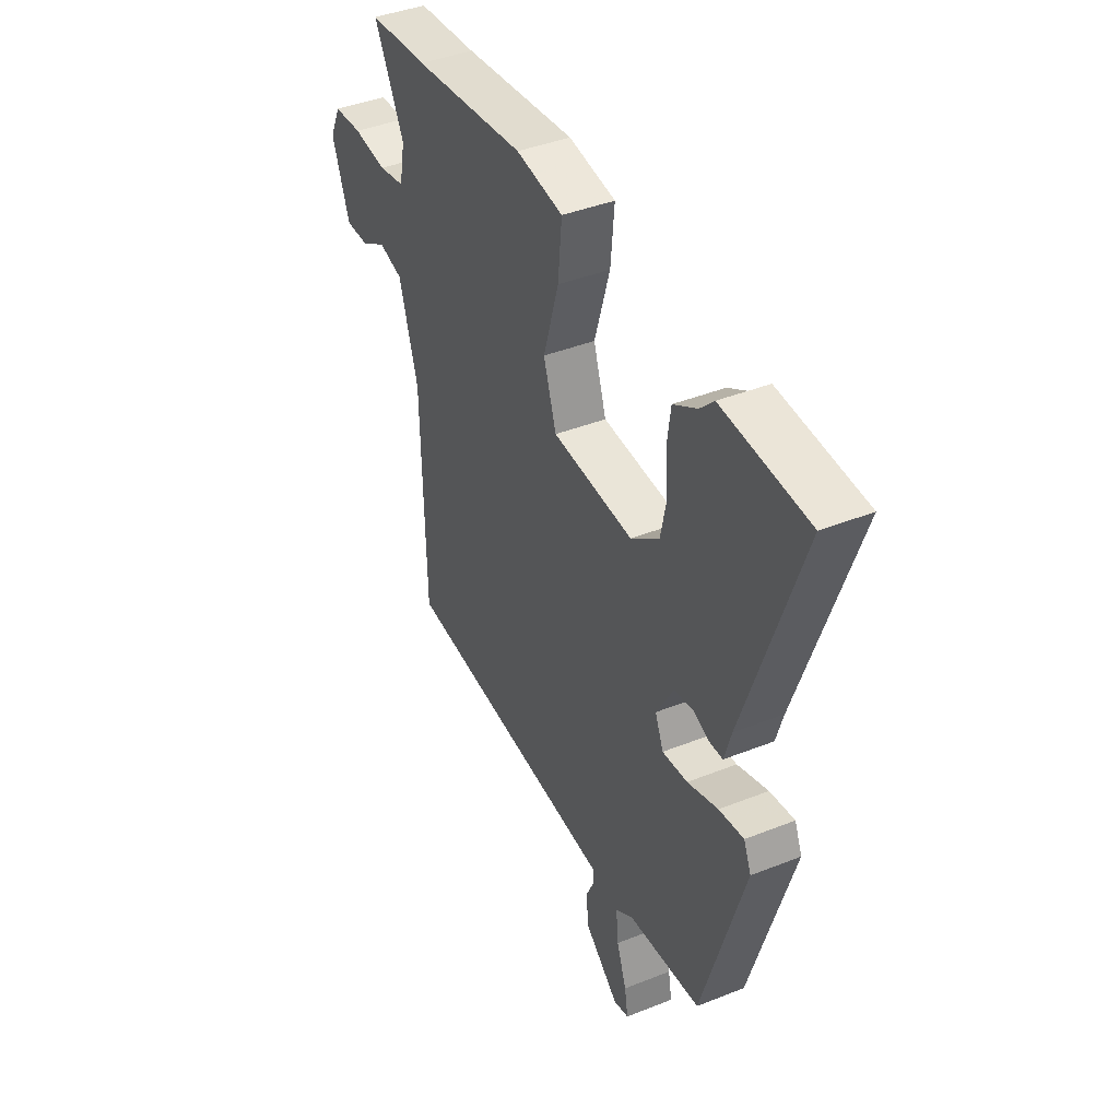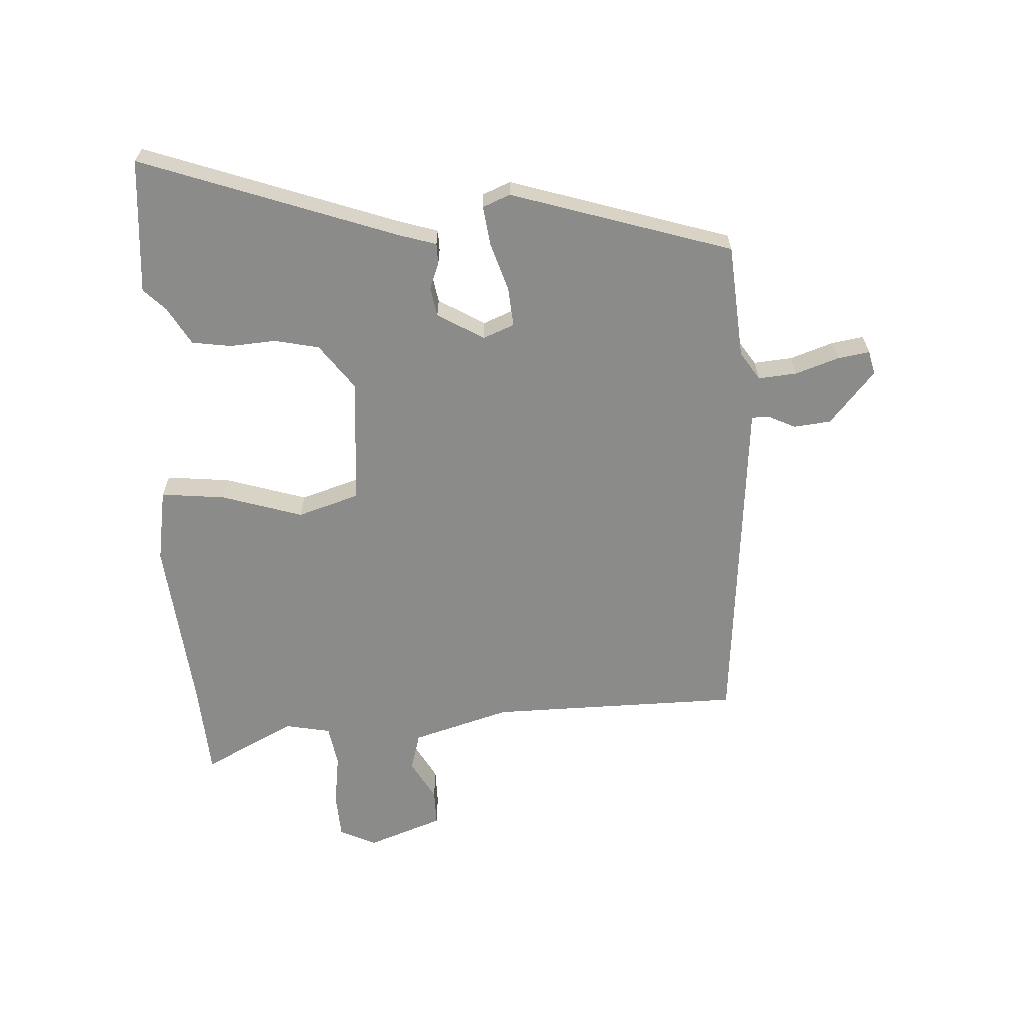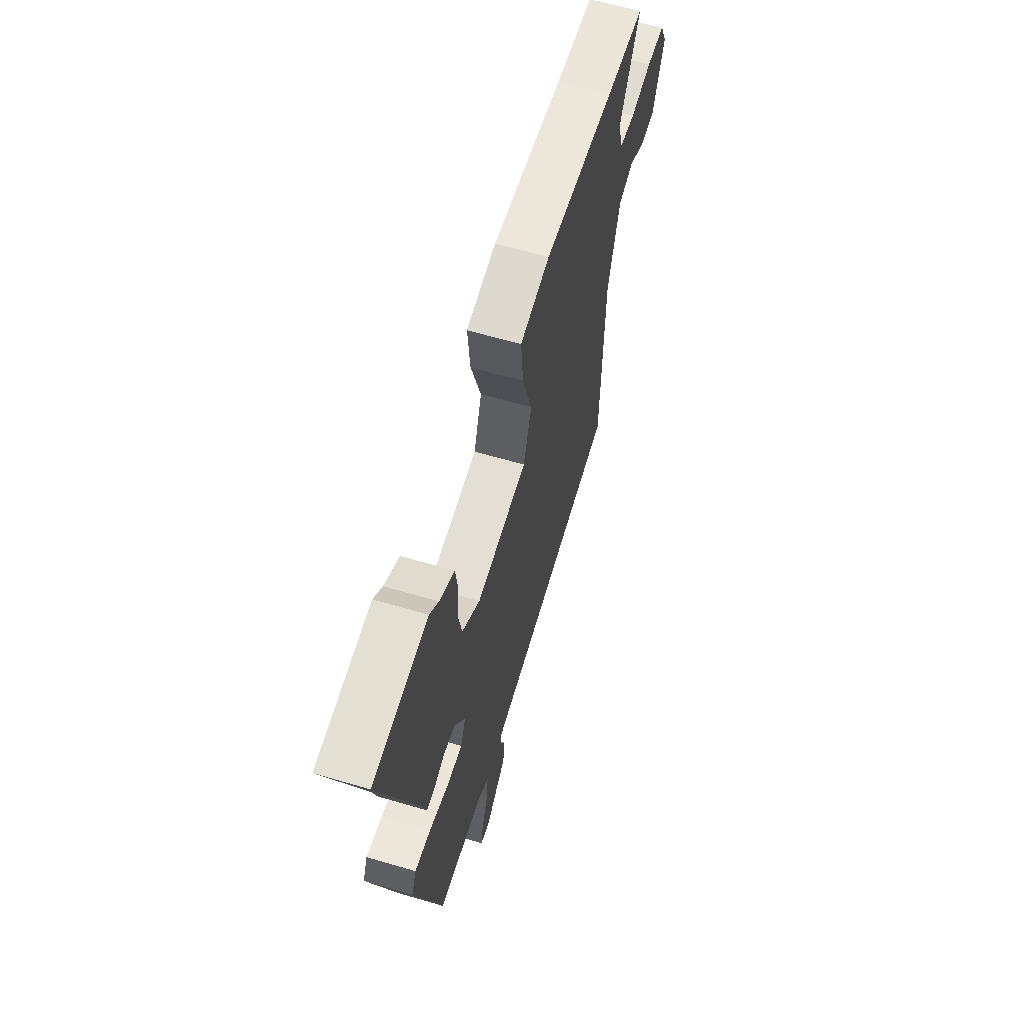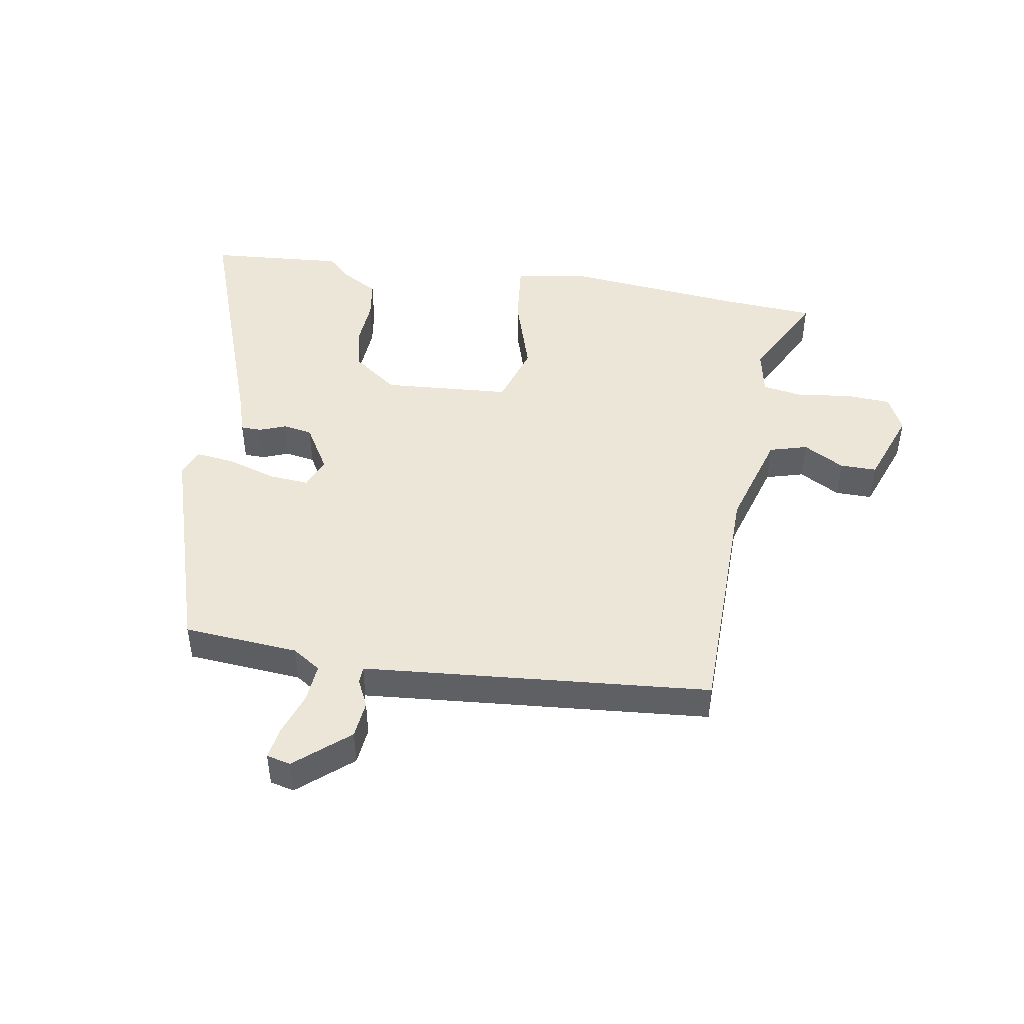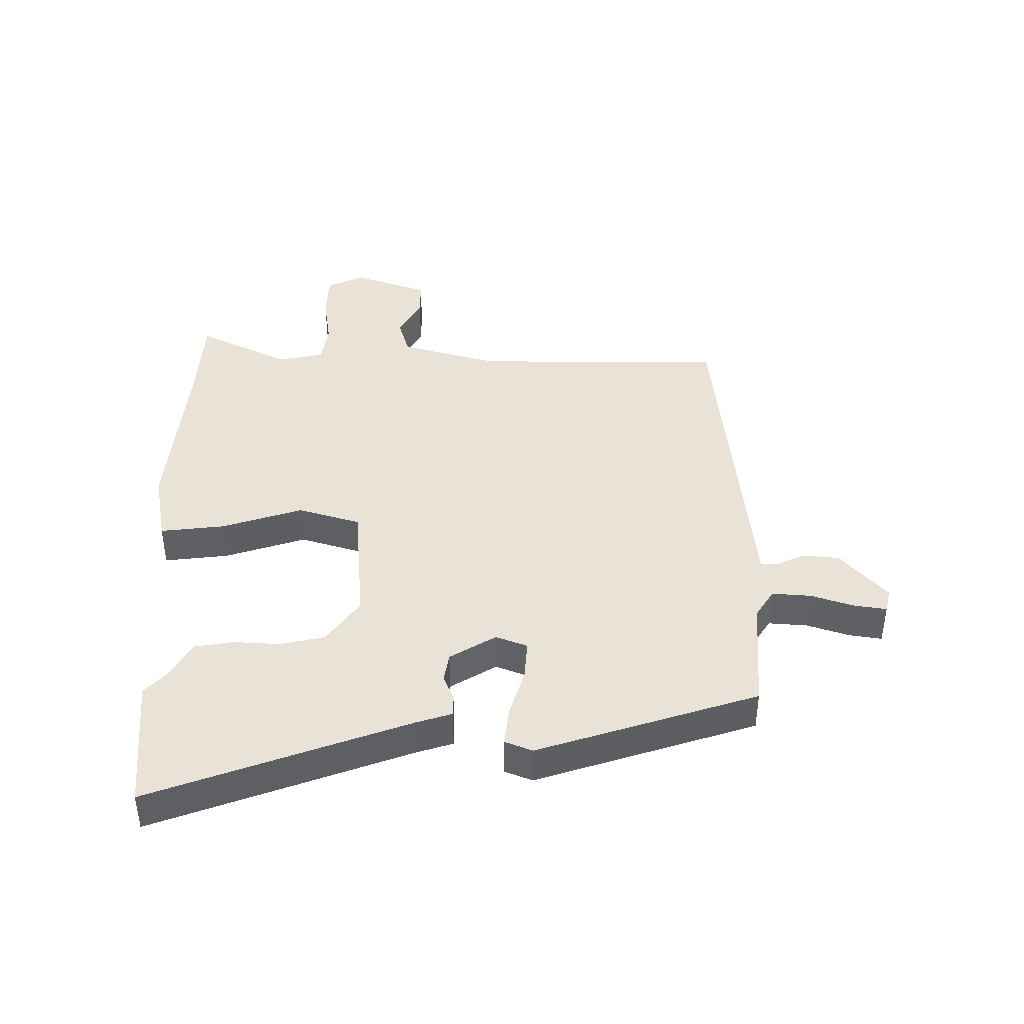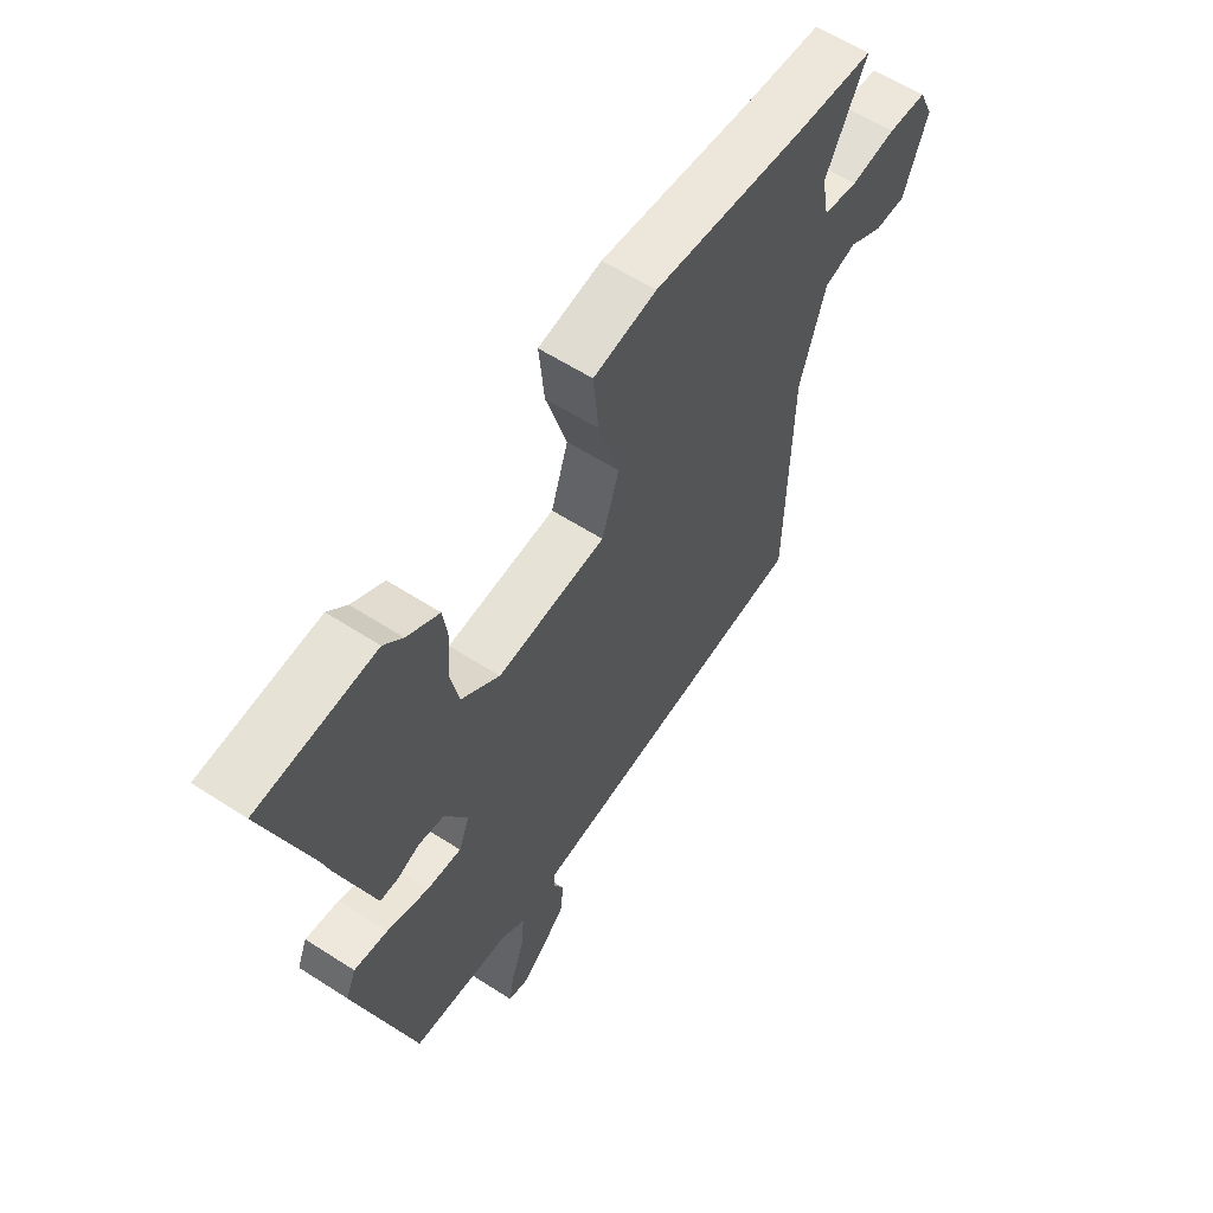
<metadata>
{"format":"obj","ext":"obj","renderer":"f3d","projection":"perspective","resolution":1024,"background":"white","views":[{"elev":41.0,"azim":64.1,"up":"+Z"},{"elev":-63.7,"azim":92.5,"up":"+Y"},{"elev":62.4,"azim":106.6,"up":"+Z"},{"elev":46.1,"azim":-171.1,"up":"+Y"},{"elev":41.7,"azim":89.0,"up":"+Y"},{"elev":59.3,"azim":123.6,"up":"+Z"}]}
</metadata>
<code>
v -0.565 0.07 0.495
v -0.411 0.07 0.507
v -0.122 0.07 0.539
v -0.001 0.07 0.52
v -0.011 0.07 0.415
v -0.051 0.07 0.282
v -0.018 0.07 0.181
v 0.19 0.07 0.168
v 0.263 0.07 0.223
v 0.278 0.07 0.296
v 0.272 0.07 0.372
v 0.281 0.07 0.436
v 0.342 0.07 0.472
v 0.378 0.07 0.508
v 0.599 0.07 0.493
v 0.455 0.07 0.074
v 0.437 0.07 0.013
v 0.403 0.07 0.012
v 0.36 0.07 0.028
v 0.312 0.07 0.019
v 0.268 0.07 -0.057
v 0.289 0.07 -0.108
v 0.354 0.07 -0.102
v 0.433 0.07 -0.076
v 0.497 0.07 -0.067
v 0.516 0.07 -0.112
v 0.407 0.07 -0.474
v 0.22 0.07 -0.491
v 0.174 0.07 -0.522
v 0.18 0.07 -0.585
v 0.205 0.07 -0.656
v 0.214 0.07 -0.708
v 0.175 0.07 -0.718
v 0.088 0.07 -0.645
v 0.081 0.07 -0.584
v 0.102 0.07 -0.539
v 0.101 0.07 -0.511
v 0.023 0.07 -0.505
v -0.465 0.07 -0.468
v -0.474 0.07 -0.056
v -0.523 0.07 0.104
v -0.585 0.07 0.121
v -0.651 0.07 0.083
v -0.711 0.07 0.082
v -0.757 0.07 0.205
v -0.729 0.07 0.265
v -0.655 0.07 0.27
v -0.568 0.07 0.259
v -0.501 0.07 0.271
v -0.487 0.07 0.346
v -0.565 0 0.495
v -0.411 0 0.507
v -0.122 0 0.539
v -0.001 0 0.52
v -0.011 0 0.415
v -0.051 0 0.282
v -0.018 0 0.181
v 0.19 0 0.168
v 0.263 0 0.223
v 0.278 0 0.296
v 0.272 0 0.372
v 0.281 0 0.436
v 0.342 0 0.472
v 0.378 0 0.508
v 0.599 0 0.493
v 0.455 0 0.074
v 0.437 0 0.013
v 0.403 0 0.012
v 0.36 0 0.028
v 0.312 0 0.019
v 0.268 0 -0.057
v 0.289 0 -0.108
v 0.354 0 -0.102
v 0.433 0 -0.076
v 0.497 0 -0.067
v 0.516 0 -0.112
v 0.407 0 -0.474
v 0.22 0 -0.491
v 0.174 0 -0.522
v 0.18 0 -0.585
v 0.205 0 -0.656
v 0.214 0 -0.708
v 0.175 0 -0.718
v 0.088 0 -0.645
v 0.081 0 -0.584
v 0.102 0 -0.539
v 0.101 0 -0.511
v 0.023 0 -0.505
v -0.465 0 -0.468
v -0.474 0 -0.056
v -0.523 0 0.104
v -0.585 0 0.121
v -0.651 0 0.083
v -0.711 0 0.082
v -0.757 0 0.205
v -0.729 0 0.265
v -0.655 0 0.27
v -0.568 0 0.259
v -0.501 0 0.271
v -0.487 0 0.346
f 45 46 47 48
f 45 48 49
f 42 43 44 45
f 41 42 45 49
f 40 41 49 50
f 38 39 40
f 37 38 40 50
f 33 34 35 36
f 33 36 37
f 30 31 32 33
f 29 30 33 37
f 28 29 37 50
f 23 24 25 26
f 22 23 26 27
f 21 22 27 28
f 16 17 18 19
f 16 19 20
f 13 14 15 16
f 13 16 20
f 10 11 12 13
f 9 10 13 20
f 8 9 20 21
f 3 4 5 6
f 2 3 6
f 2 6 7
f 1 2 7
f 50 1 7
f 28 50 7
f 7 8 21 28
f 98 97 96 95
f 99 98 95
f 95 94 93 92
f 99 95 92 91
f 100 99 91 90
f 90 89 88
f 100 90 88 87
f 86 85 84 83
f 87 86 83
f 83 82 81 80
f 87 83 80 79
f 100 87 79 78
f 76 75 74 73
f 77 76 73 72
f 78 77 72 71
f 69 68 67 66
f 70 69 66
f 66 65 64 63
f 70 66 63
f 63 62 61 60
f 70 63 60 59
f 71 70 59 58
f 56 55 54 53
f 56 53 52
f 57 56 52
f 57 52 51
f 57 51 100
f 57 100 78
f 78 71 58 57
f 1 51 52 2
f 2 52 53 3
f 3 53 54 4
f 4 54 55 5
f 5 55 56 6
f 6 56 57 7
f 7 57 58 8
f 8 58 59 9
f 9 59 60 10
f 10 60 61 11
f 11 61 62 12
f 12 62 63 13
f 13 63 64 14
f 14 64 65 15
f 15 65 66 16
f 16 66 67 17
f 17 67 68 18
f 18 68 69 19
f 19 69 70 20
f 20 70 71 21
f 21 71 72 22
f 22 72 73 23
f 23 73 74 24
f 24 74 75 25
f 25 75 76 26
f 26 76 77 27
f 27 77 78 28
f 28 78 79 29
f 29 79 80 30
f 30 80 81 31
f 31 81 82 32
f 32 82 83 33
f 33 83 84 34
f 34 84 85 35
f 35 85 86 36
f 36 86 87 37
f 37 87 88 38
f 38 88 89 39
f 39 89 90 40
f 40 90 91 41
f 41 91 92 42
f 42 92 93 43
f 43 93 94 44
f 44 94 95 45
f 45 95 96 46
f 46 96 97 47
f 47 97 98 48
f 48 98 99 49
f 49 99 100 50
f 50 100 51 1

</code>
